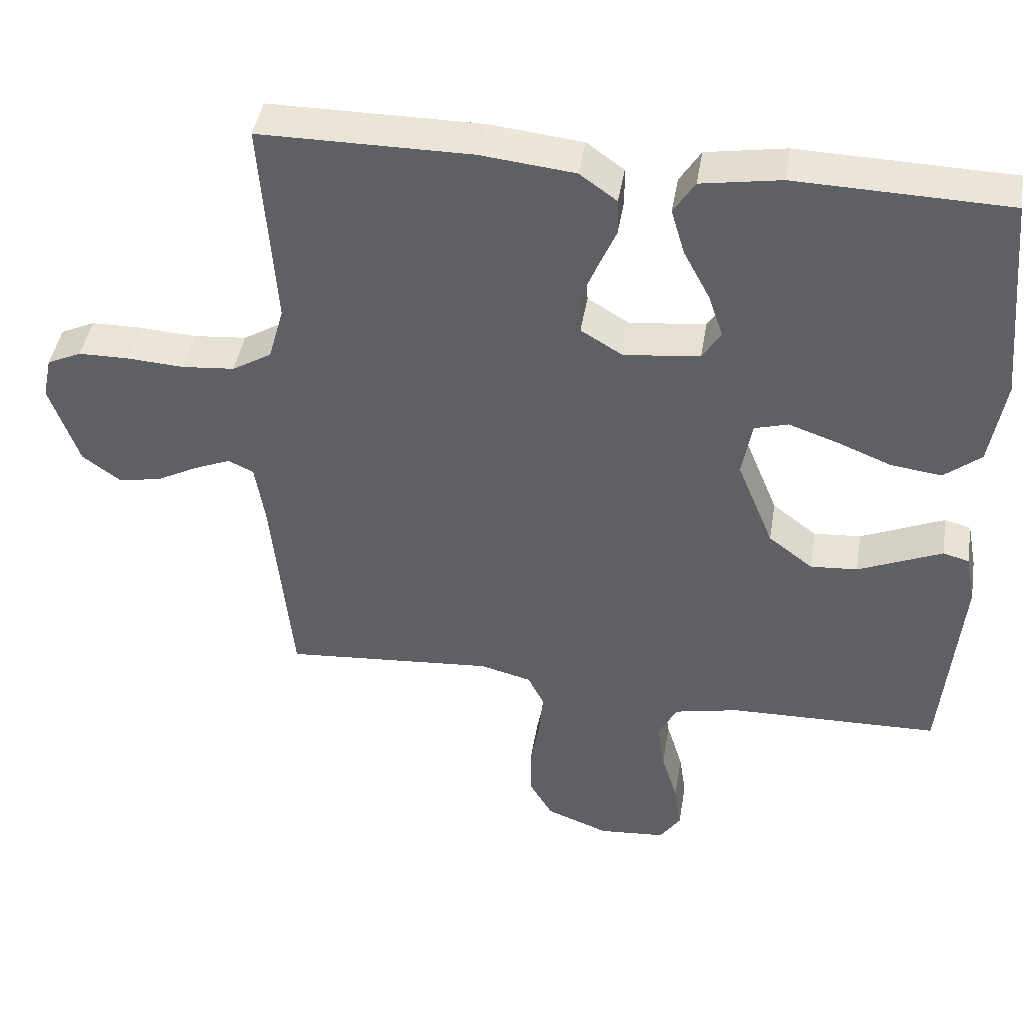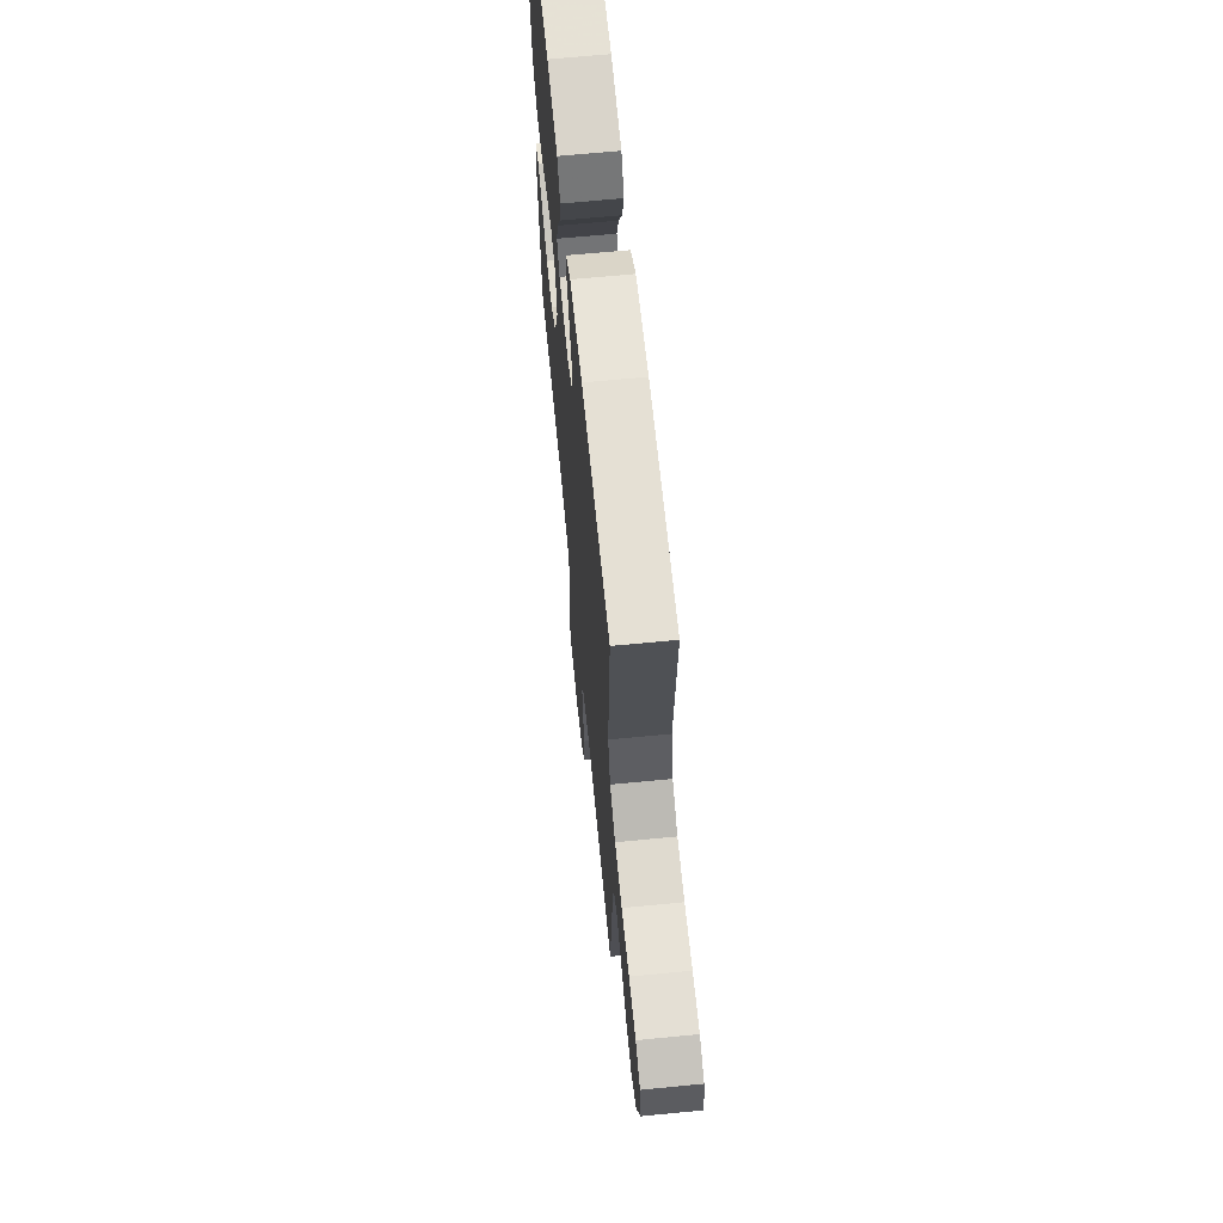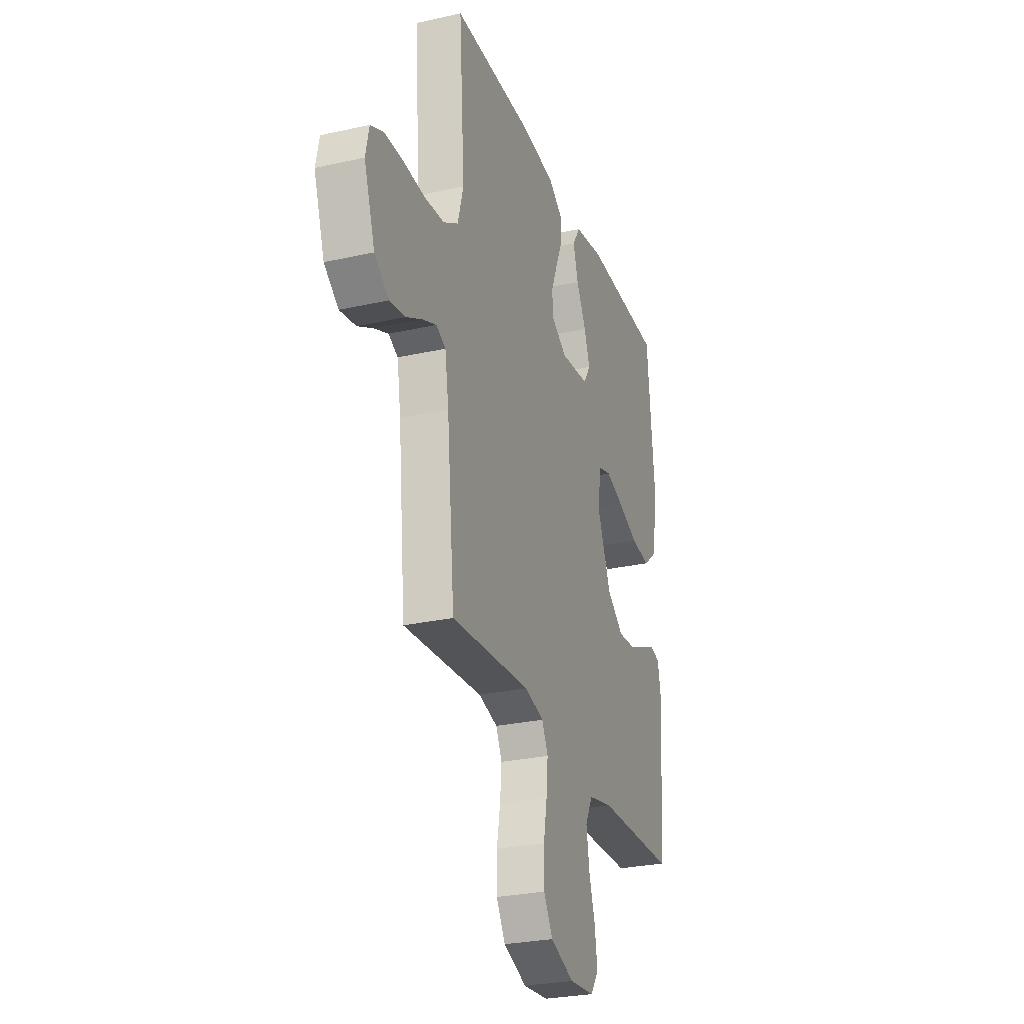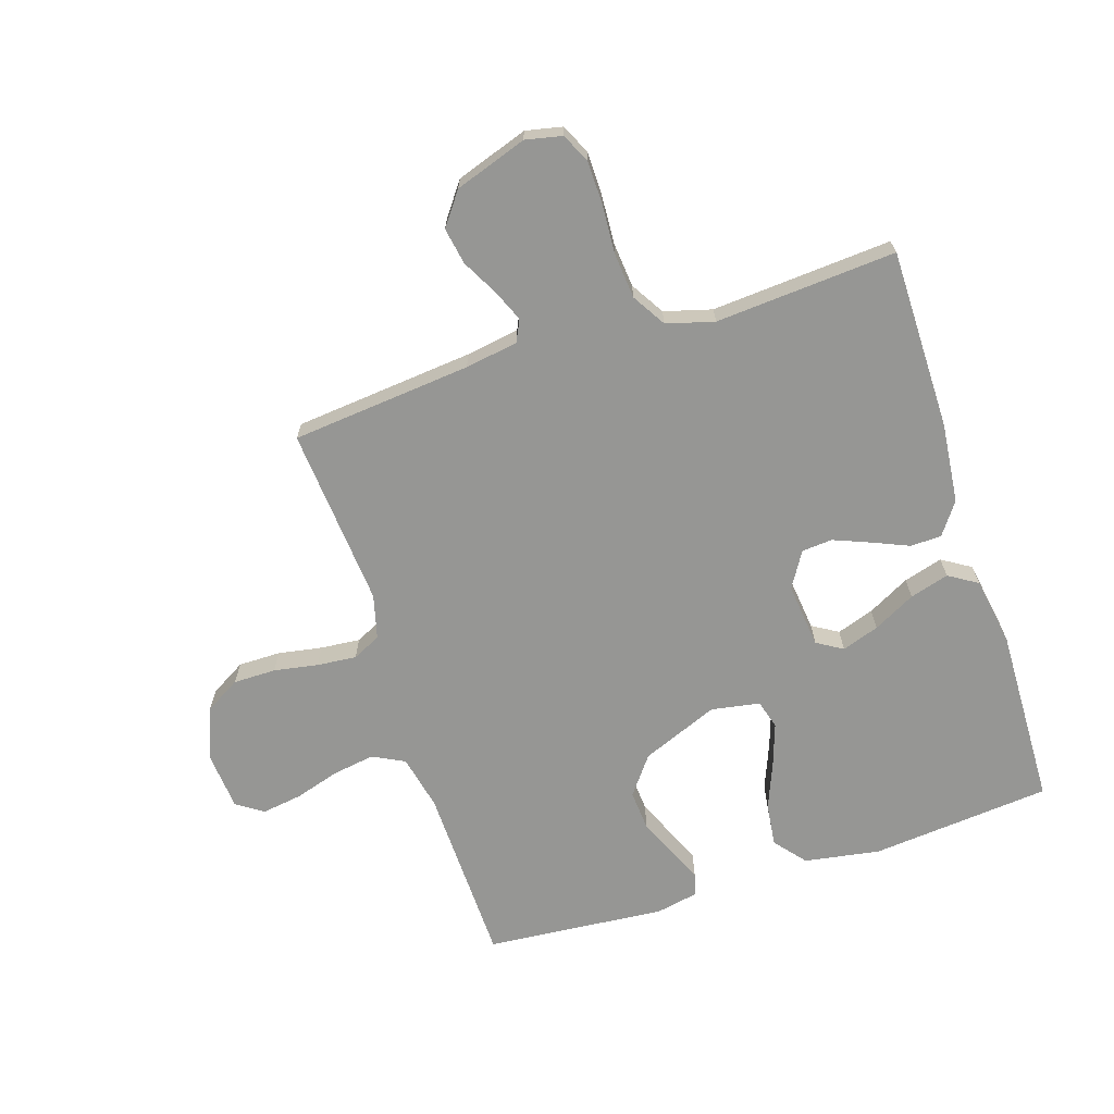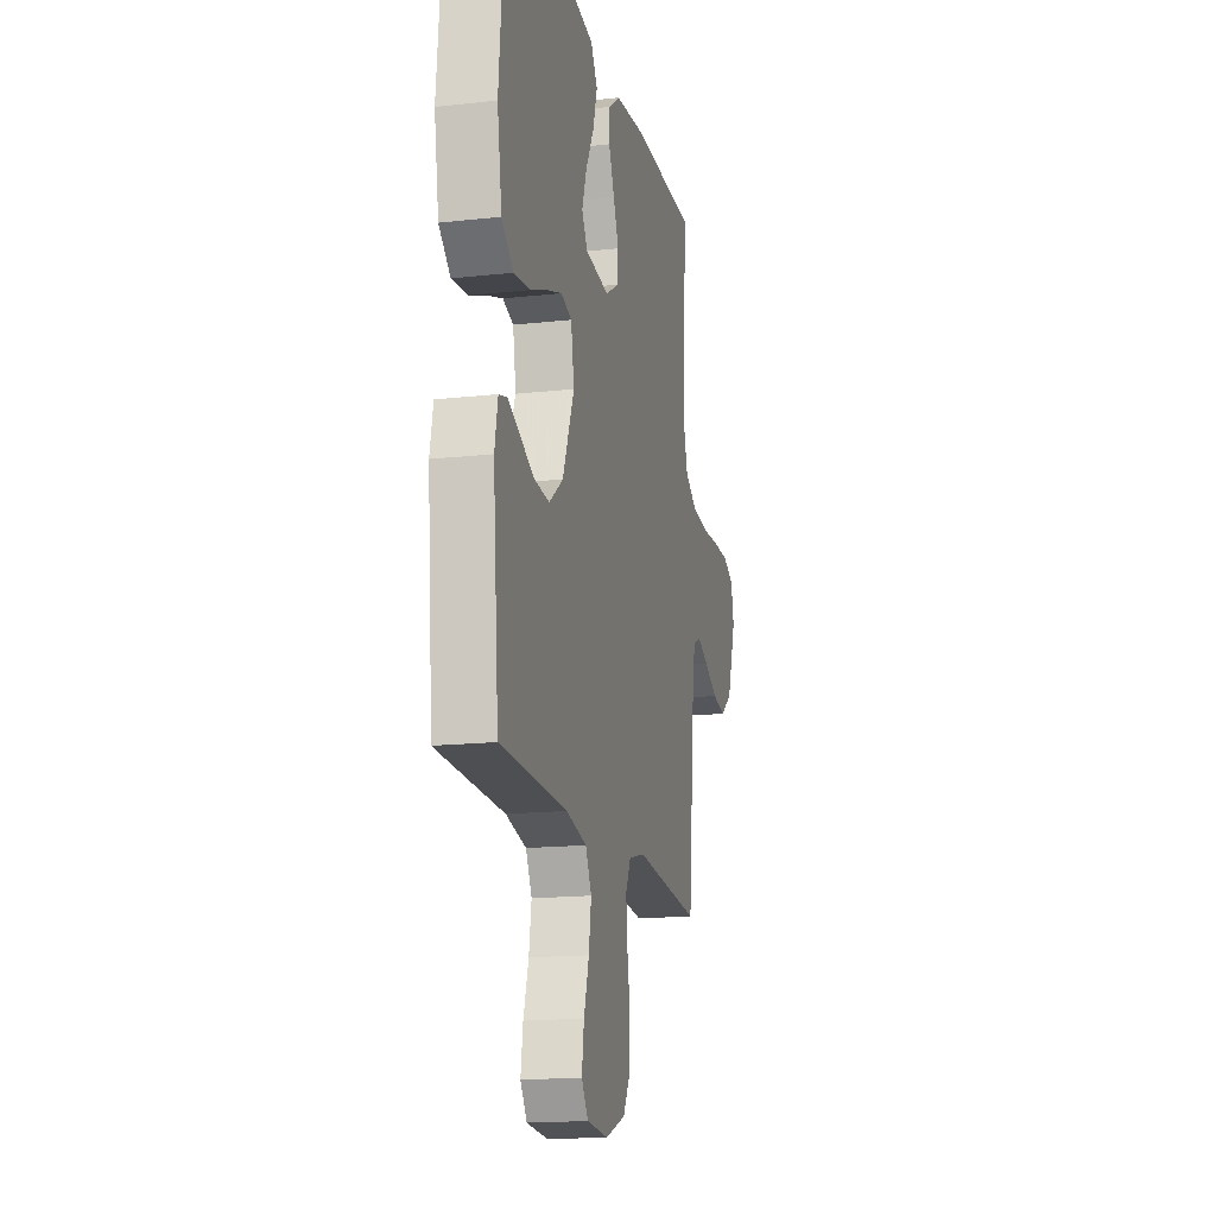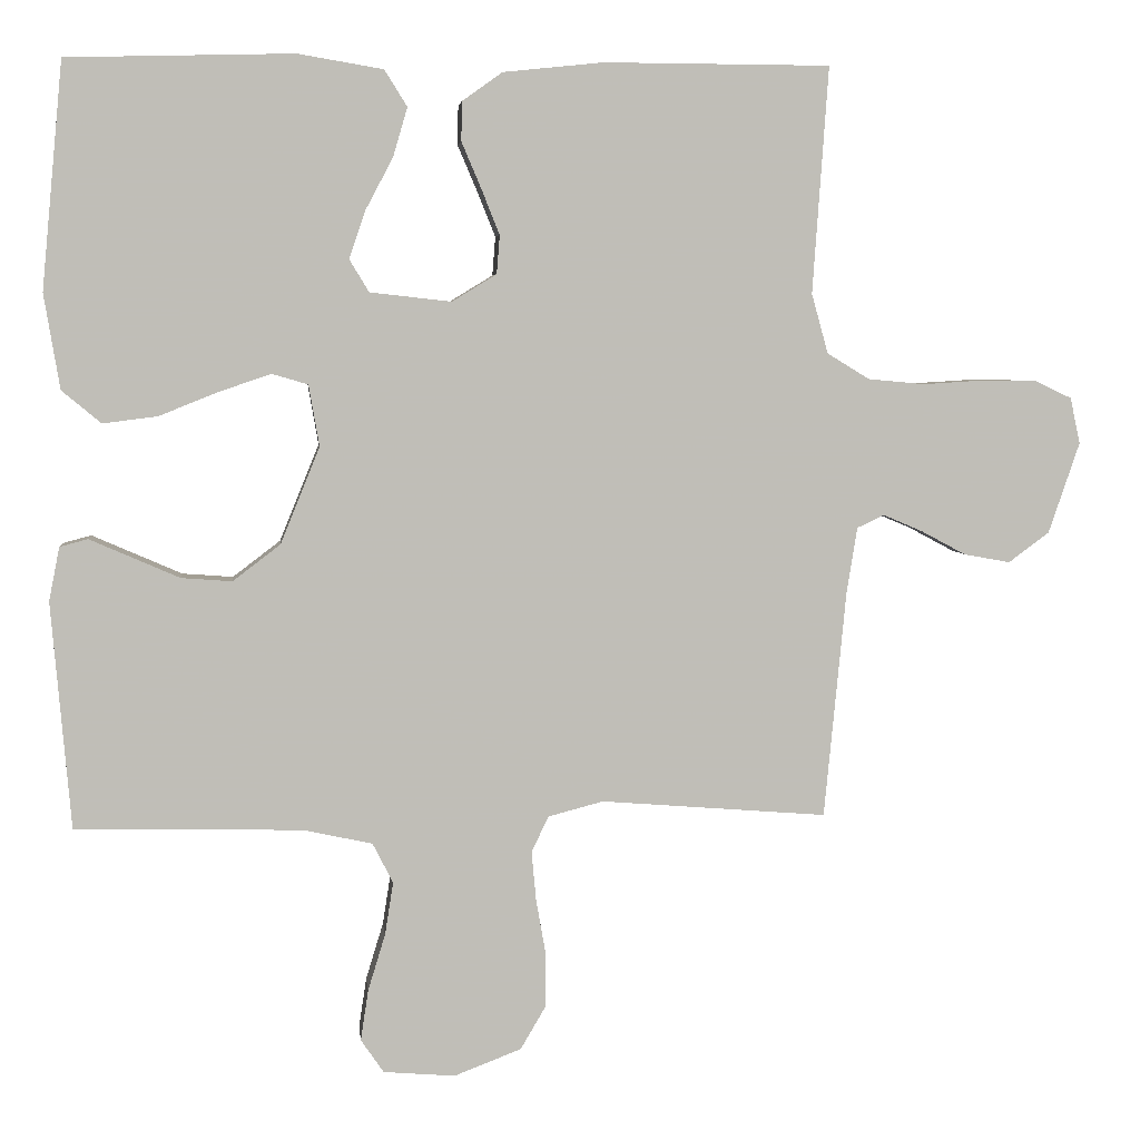
<metadata>
{"format":"obj","ext":"obj","renderer":"f3d","projection":"perspective","resolution":1024,"background":"white","views":[{"elev":43.8,"azim":9.3,"up":"+Z"},{"elev":65.5,"azim":-95.6,"up":"+Z"},{"elev":-27.7,"azim":-71.1,"up":"+Z"},{"elev":-67.7,"azim":-72.1,"up":"+Y"},{"elev":-16.3,"azim":102.8,"up":"+Z"},{"elev":4.7,"azim":173.7,"up":"+Z"}]}
</metadata>
<code>
v -0.5 0.07 -0.5
v -0.529 0.07 -0.2
v -0.543 0.07 -0.112
v -0.579 0.07 -0.095
v -0.631 0.07 -0.117
v -0.691 0.07 -0.149
v -0.752 0.07 -0.16
v -0.806 0.07 -0.12
v -0.847 0.07 0
v -0.834 0.07 0.061
v -0.785 0.07 0.084
v -0.713 0.07 0.085
v -0.632 0.07 0.08
v -0.557 0.07 0.087
v -0.501 0.07 0.121
v -0.479 0.07 0.2
v -0.5 0.07 0.5
v -0.2 0.07 0.501
v -0.067 0.07 0.487
v -0.014 0.07 0.449
v -0.013 0.07 0.397
v -0.039 0.07 0.336
v -0.063 0.07 0.276
v -0.059 0.07 0.225
v 0 0.07 0.189
v 0.108 0.07 0.201
v 0.134 0.07 0.244
v 0.113 0.07 0.306
v 0.076 0.07 0.376
v 0.057 0.07 0.441
v 0.087 0.07 0.489
v 0.2 0.07 0.508
v 0.5 0.07 0.5
v 0.528 0.07 0.2
v 0.507 0.07 0.074
v 0.455 0.07 0.031
v 0.383 0.07 0.04
v 0.306 0.07 0.071
v 0.236 0.07 0.095
v 0.188 0.07 0.081
v 0.174 0.07 0
v 0.226 0.07 -0.128
v 0.289 0.07 -0.176
v 0.356 0.07 -0.171
v 0.42 0.07 -0.143
v 0.475 0.07 -0.119
v 0.512 0.07 -0.129
v 0.526 0.07 -0.2
v 0.5 0.07 -0.5
v 0.2 0.07 -0.507
v 0.108 0.07 -0.527
v 0.081 0.07 -0.58
v 0.092 0.07 -0.65
v 0.115 0.07 -0.725
v 0.125 0.07 -0.792
v 0.095 0.07 -0.836
v 0 0.07 -0.844
v -0.089 0.07 -0.81
v -0.123 0.07 -0.752
v -0.123 0.07 -0.681
v -0.11 0.07 -0.608
v -0.104 0.07 -0.542
v -0.127 0.07 -0.495
v -0.2 0.07 -0.476
v -0.5 0 -0.5
v -0.529 0 -0.2
v -0.543 0 -0.112
v -0.579 0 -0.095
v -0.631 0 -0.117
v -0.691 0 -0.149
v -0.752 0 -0.16
v -0.806 0 -0.12
v -0.847 0 0
v -0.834 0 0.061
v -0.785 0 0.084
v -0.713 0 0.085
v -0.632 0 0.08
v -0.557 0 0.087
v -0.501 0 0.121
v -0.479 0 0.2
v -0.5 0 0.5
v -0.2 0 0.501
v -0.067 0 0.487
v -0.014 0 0.449
v -0.013 0 0.397
v -0.039 0 0.336
v -0.063 0 0.276
v -0.059 0 0.225
v 0 0 0.189
v 0.108 0 0.201
v 0.134 0 0.244
v 0.113 0 0.306
v 0.076 0 0.376
v 0.057 0 0.441
v 0.087 0 0.489
v 0.2 0 0.508
v 0.5 0 0.5
v 0.528 0 0.2
v 0.507 0 0.074
v 0.455 0 0.031
v 0.383 0 0.04
v 0.306 0 0.071
v 0.236 0 0.095
v 0.188 0 0.081
v 0.174 0 0
v 0.226 0 -0.128
v 0.289 0 -0.176
v 0.356 0 -0.171
v 0.42 0 -0.143
v 0.475 0 -0.119
v 0.512 0 -0.129
v 0.526 0 -0.2
v 0.5 0 -0.5
v 0.2 0 -0.507
v 0.108 0 -0.527
v 0.081 0 -0.58
v 0.092 0 -0.65
v 0.115 0 -0.725
v 0.125 0 -0.792
v 0.095 0 -0.836
v 0 0 -0.844
v -0.089 0 -0.81
v -0.123 0 -0.752
v -0.123 0 -0.681
v -0.11 0 -0.608
v -0.104 0 -0.542
v -0.127 0 -0.495
v -0.2 0 -0.476
f 59 60 61
f 58 59 61
f 57 58 61
f 56 57 61
f 55 56 61
f 54 55 61
f 53 54 61
f 52 53 61 62
f 51 52 62 63
f 48 49 50
f 47 48 50
f 46 47 50
f 45 46 50
f 44 45 50
f 51 63 64
f 50 51 64
f 44 50 64
f 43 44 64
f 36 37 38
f 35 36 38
f 34 35 38
f 33 34 38
f 32 33 38
f 31 32 38
f 30 31 38
f 29 30 38
f 28 29 38
f 27 28 38 39
f 26 27 39 40
f 20 21 22
f 19 20 22
f 18 19 22
f 17 18 22
f 16 17 22
f 15 16 22 23
f 14 15 23 24
f 11 12 13
f 10 11 13
f 9 10 13
f 8 9 13
f 7 8 13
f 6 7 13
f 5 6 13
f 4 5 13 14
f 14 24 25
f 4 14 25
f 3 4 25
f 64 1 2
f 43 64 2
f 42 43 2
f 26 40 41
f 25 26 41
f 25 41 42
f 3 25 42
f 2 3 42
f 125 124 123
f 125 123 122
f 125 122 121
f 125 121 120
f 125 120 119
f 125 119 118
f 125 118 117
f 126 125 117 116
f 127 126 116 115
f 114 113 112
f 114 112 111
f 114 111 110
f 114 110 109
f 114 109 108
f 128 127 115
f 128 115 114
f 128 114 108
f 128 108 107
f 102 101 100
f 102 100 99
f 102 99 98
f 102 98 97
f 102 97 96
f 102 96 95
f 102 95 94
f 102 94 93
f 102 93 92
f 103 102 92 91
f 104 103 91 90
f 86 85 84
f 86 84 83
f 86 83 82
f 86 82 81
f 86 81 80
f 87 86 80 79
f 88 87 79 78
f 77 76 75
f 77 75 74
f 77 74 73
f 77 73 72
f 77 72 71
f 77 71 70
f 77 70 69
f 78 77 69 68
f 89 88 78
f 89 78 68
f 89 68 67
f 66 65 128
f 66 128 107
f 66 107 106
f 105 104 90
f 105 90 89
f 106 105 89
f 106 89 67
f 106 67 66
f 1 65 66 2
f 2 66 67 3
f 3 67 68 4
f 4 68 69 5
f 5 69 70 6
f 6 70 71 7
f 7 71 72 8
f 8 72 73 9
f 9 73 74 10
f 10 74 75 11
f 11 75 76 12
f 12 76 77 13
f 13 77 78 14
f 14 78 79 15
f 15 79 80 16
f 16 80 81 17
f 17 81 82 18
f 18 82 83 19
f 19 83 84 20
f 20 84 85 21
f 21 85 86 22
f 22 86 87 23
f 23 87 88 24
f 24 88 89 25
f 25 89 90 26
f 26 90 91 27
f 27 91 92 28
f 28 92 93 29
f 29 93 94 30
f 30 94 95 31
f 31 95 96 32
f 32 96 97 33
f 33 97 98 34
f 34 98 99 35
f 35 99 100 36
f 36 100 101 37
f 37 101 102 38
f 38 102 103 39
f 39 103 104 40
f 40 104 105 41
f 41 105 106 42
f 42 106 107 43
f 43 107 108 44
f 44 108 109 45
f 45 109 110 46
f 46 110 111 47
f 47 111 112 48
f 48 112 113 49
f 49 113 114 50
f 50 114 115 51
f 51 115 116 52
f 52 116 117 53
f 53 117 118 54
f 54 118 119 55
f 55 119 120 56
f 56 120 121 57
f 57 121 122 58
f 58 122 123 59
f 59 123 124 60
f 60 124 125 61
f 61 125 126 62
f 62 126 127 63
f 63 127 128 64
f 64 128 65 1

</code>
